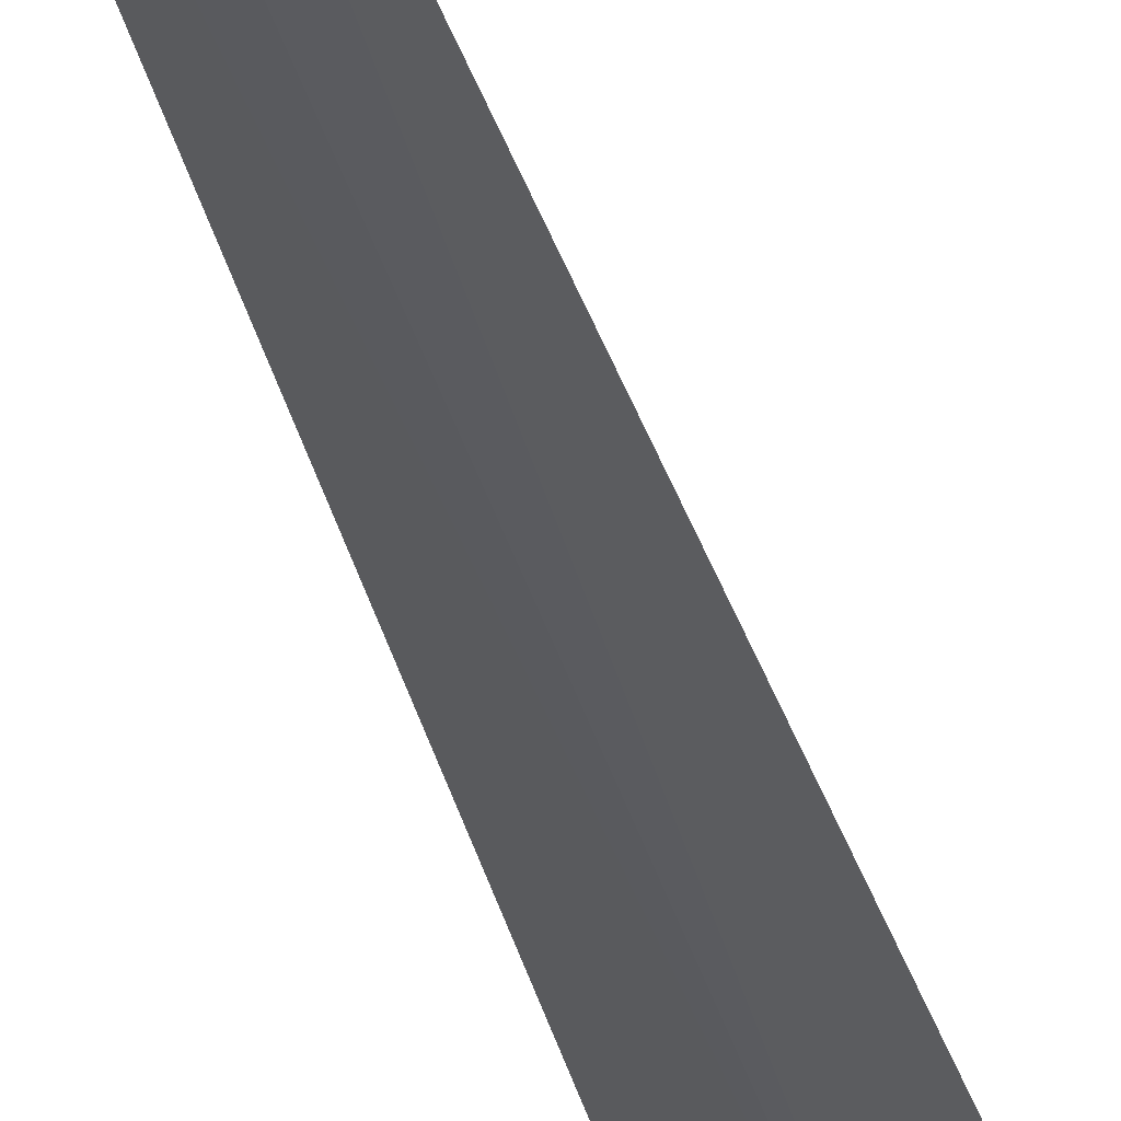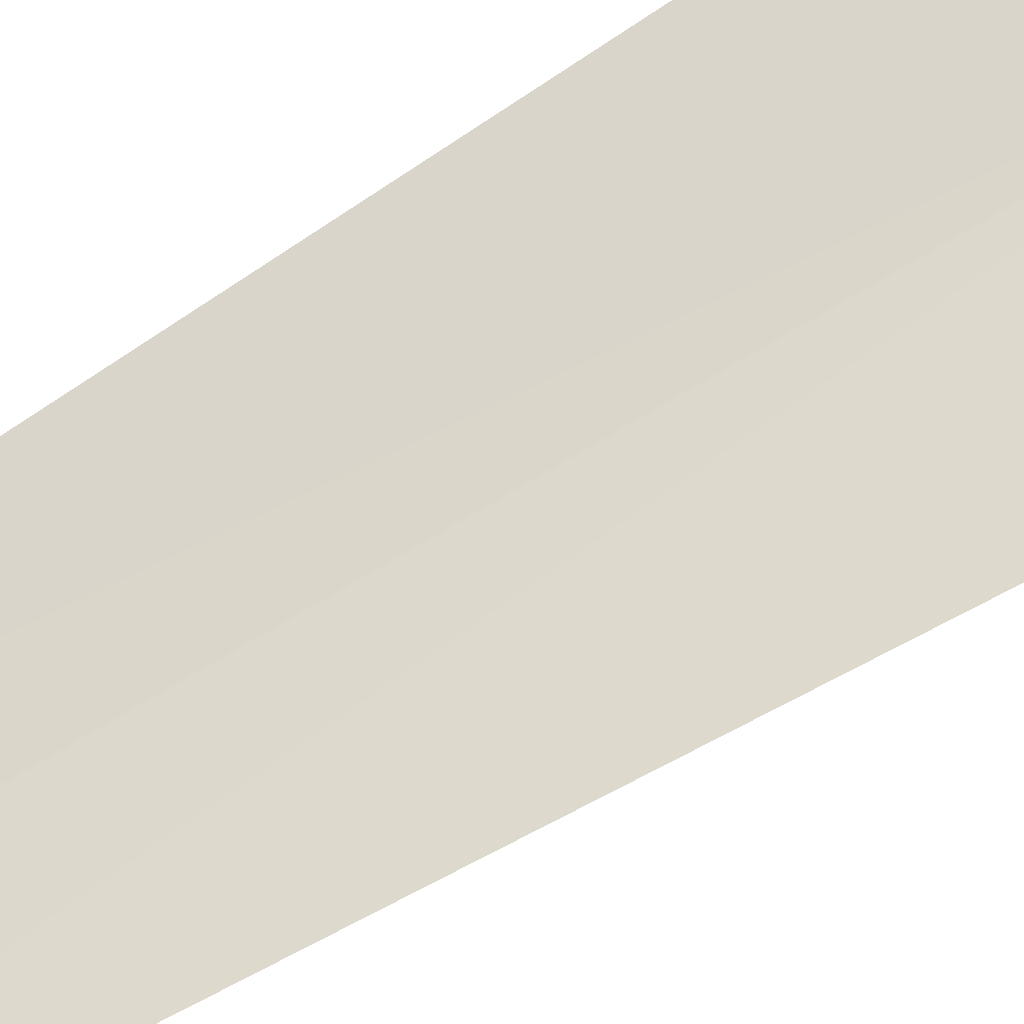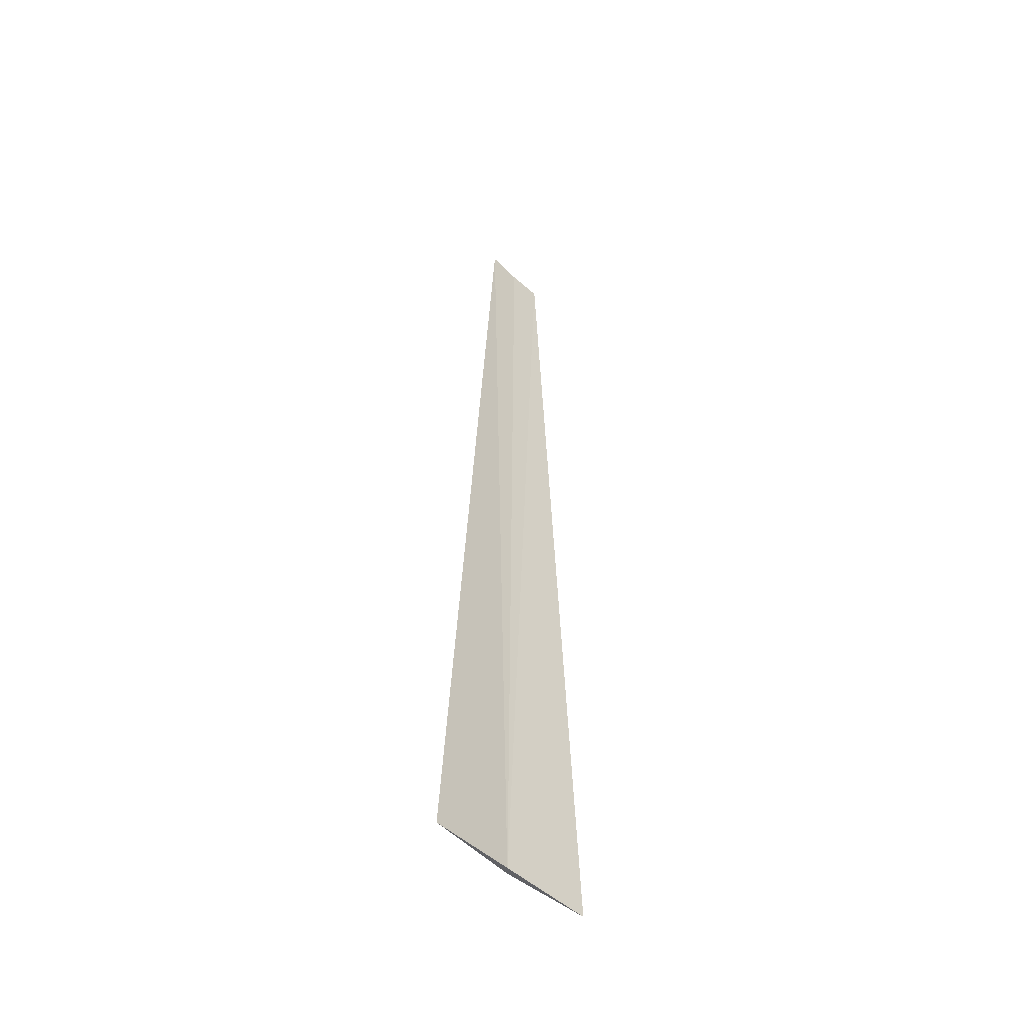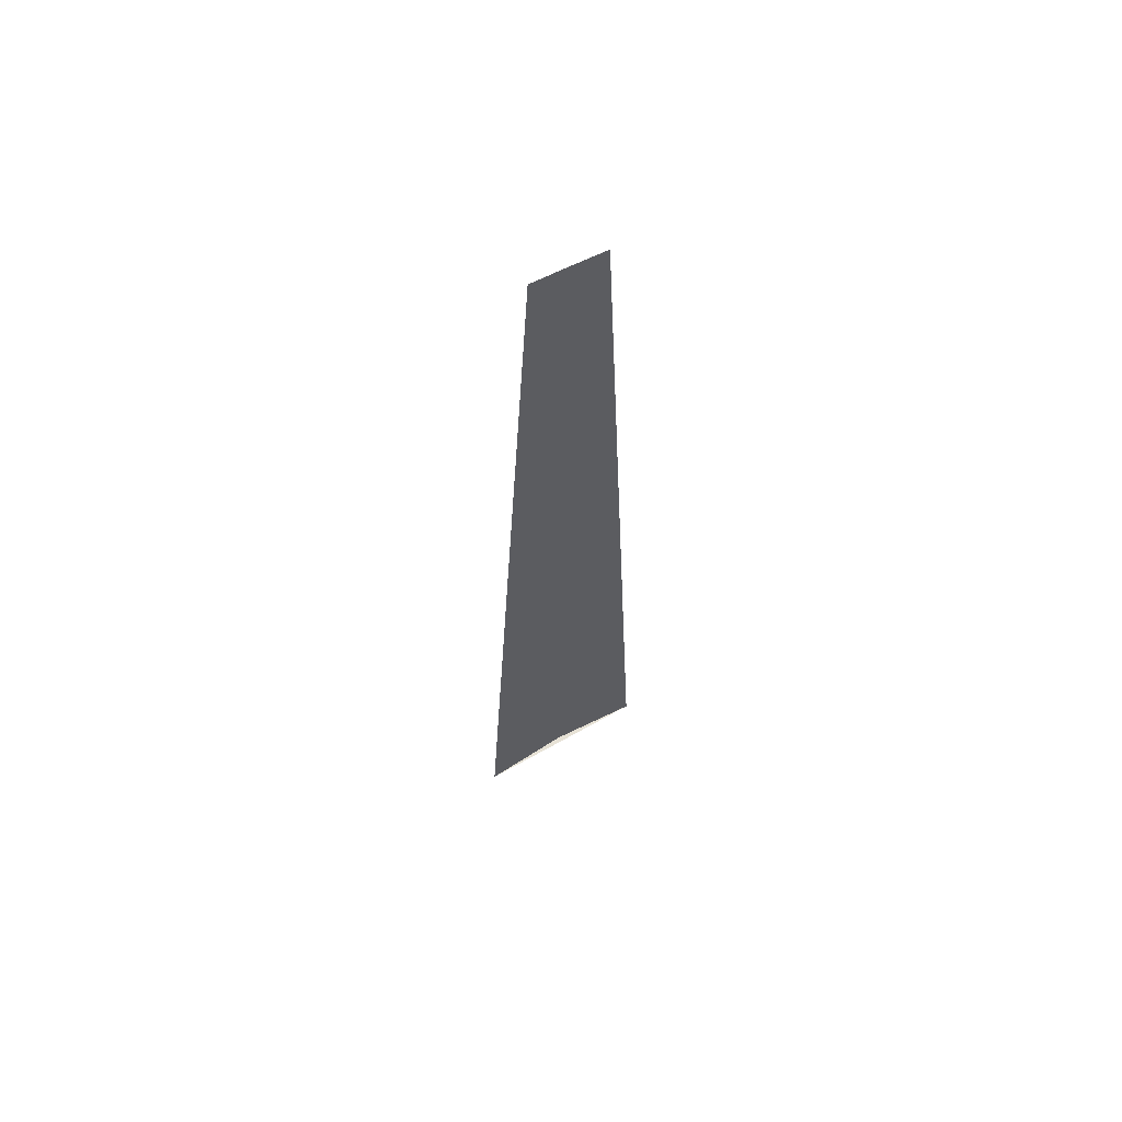
<metadata>
{"format":"obj","ext":"obj","renderer":"f3d","projection":"perspective","resolution":1024,"background":"white","views":[{"elev":-29.0,"azim":11.8,"up":"+Y"},{"elev":18.2,"azim":27.4,"up":"+Y"},{"elev":-49.3,"azim":92.6,"up":"+Z"},{"elev":63.0,"azim":108.6,"up":"+Z"}]}
</metadata>
<code>
v -30.5 -34.43 3
v -26.13 -37.86 3
v -29.3 -35.46 60.96
v -30.95 -34.03 60.8
v -32.53 -32.53 60.75
v -34.43 -30.5 3
f 1 3 2
f 1 5 4
f 1 4 3
f 1 6 5
f 1 2 6

</code>
